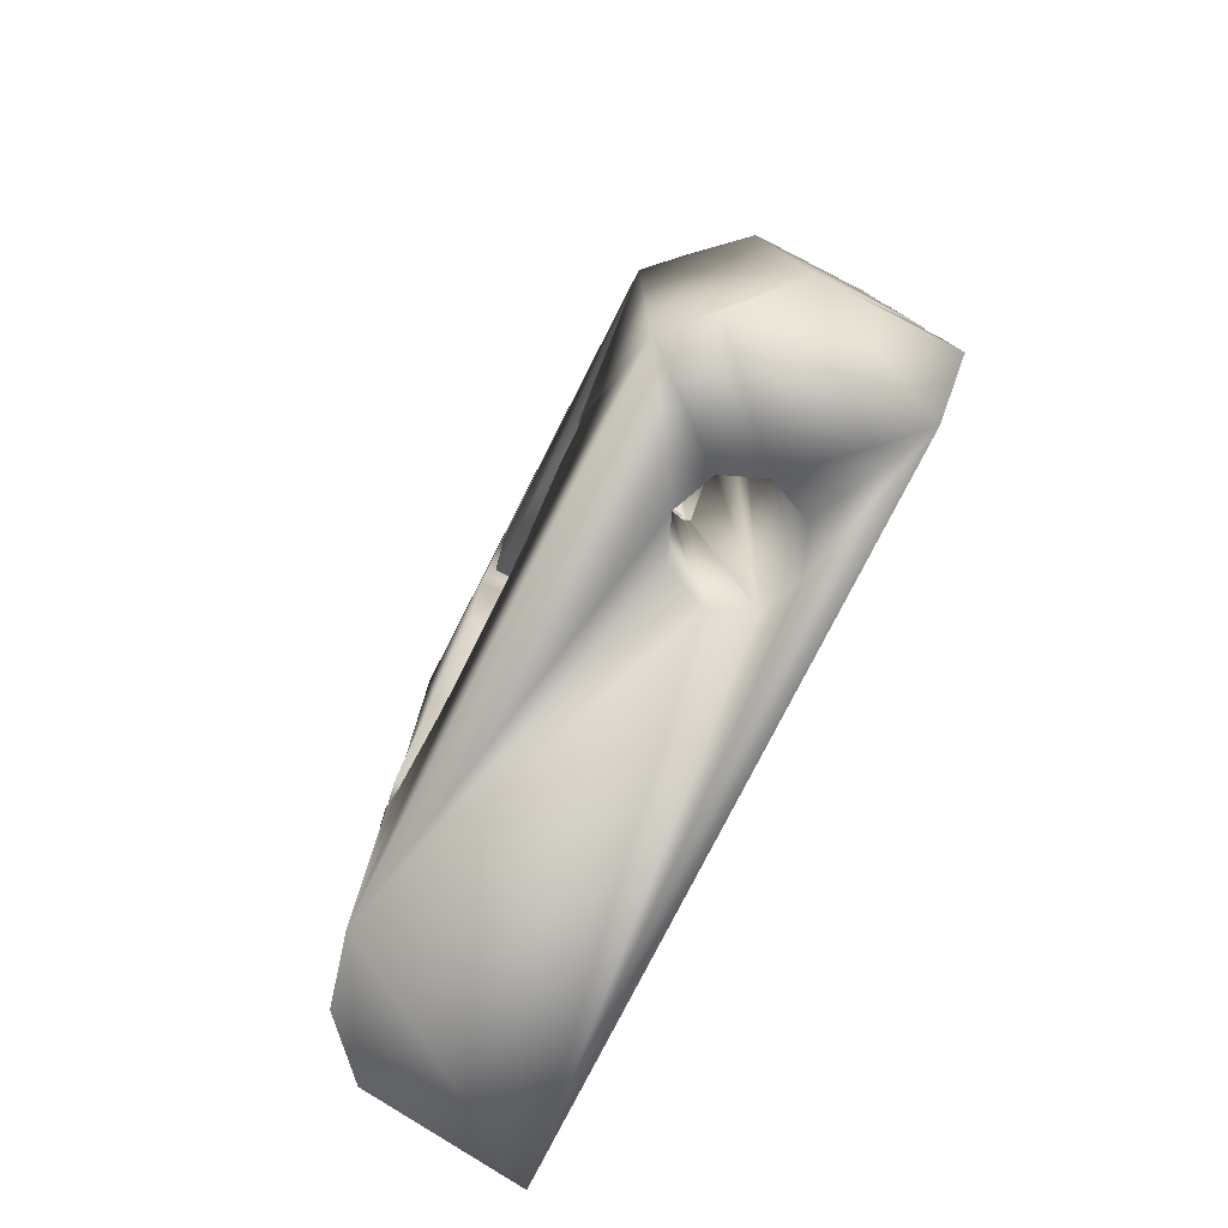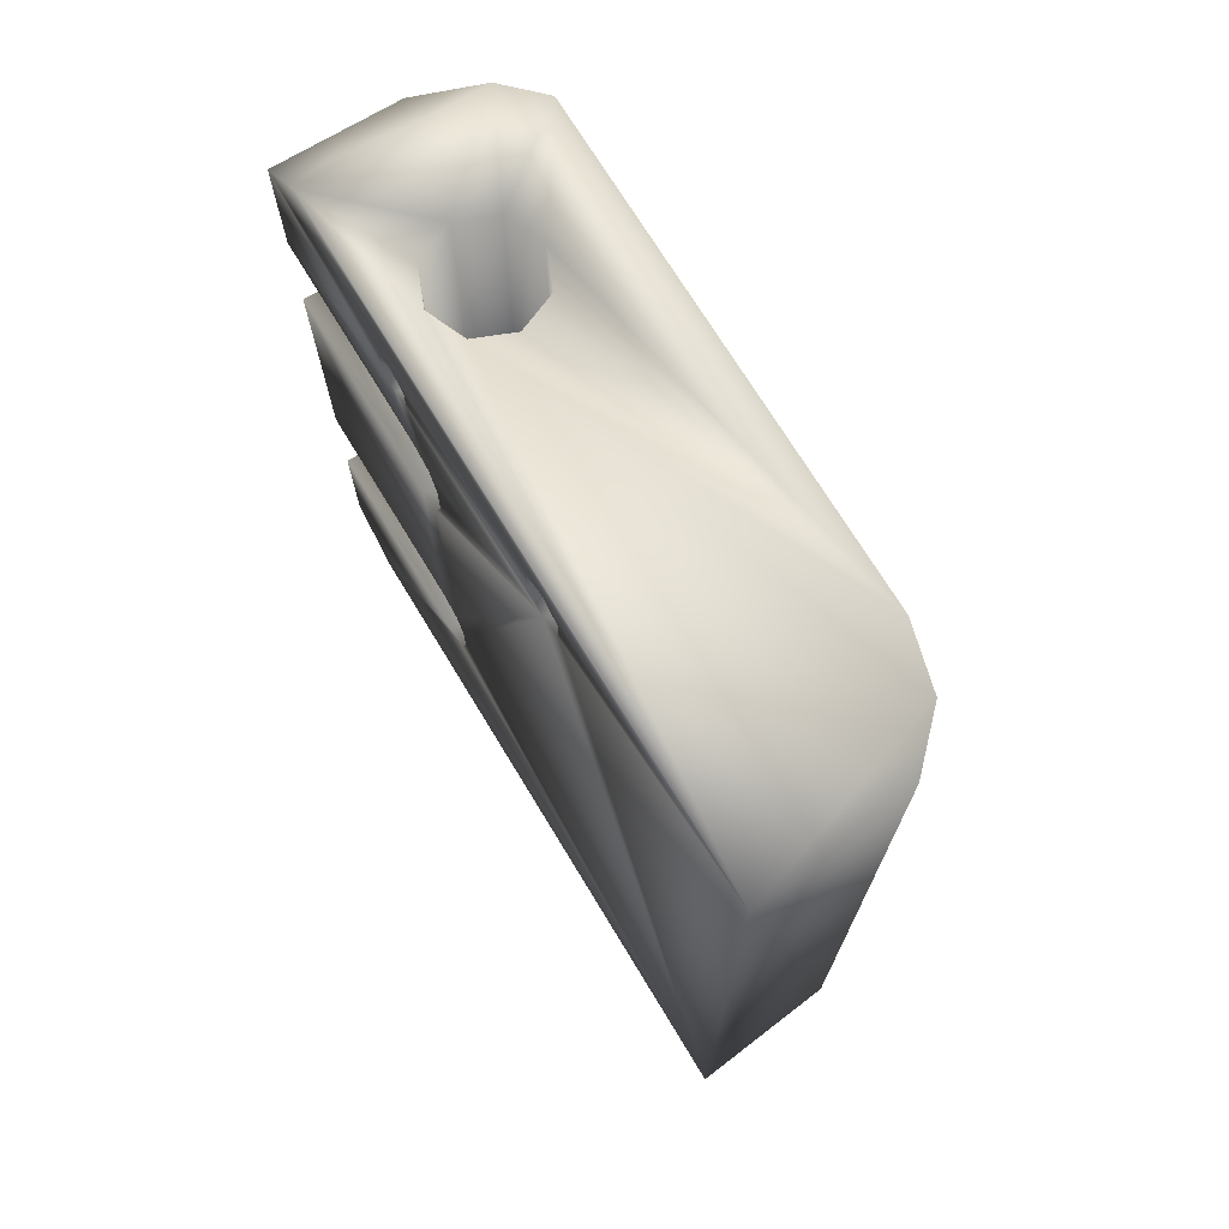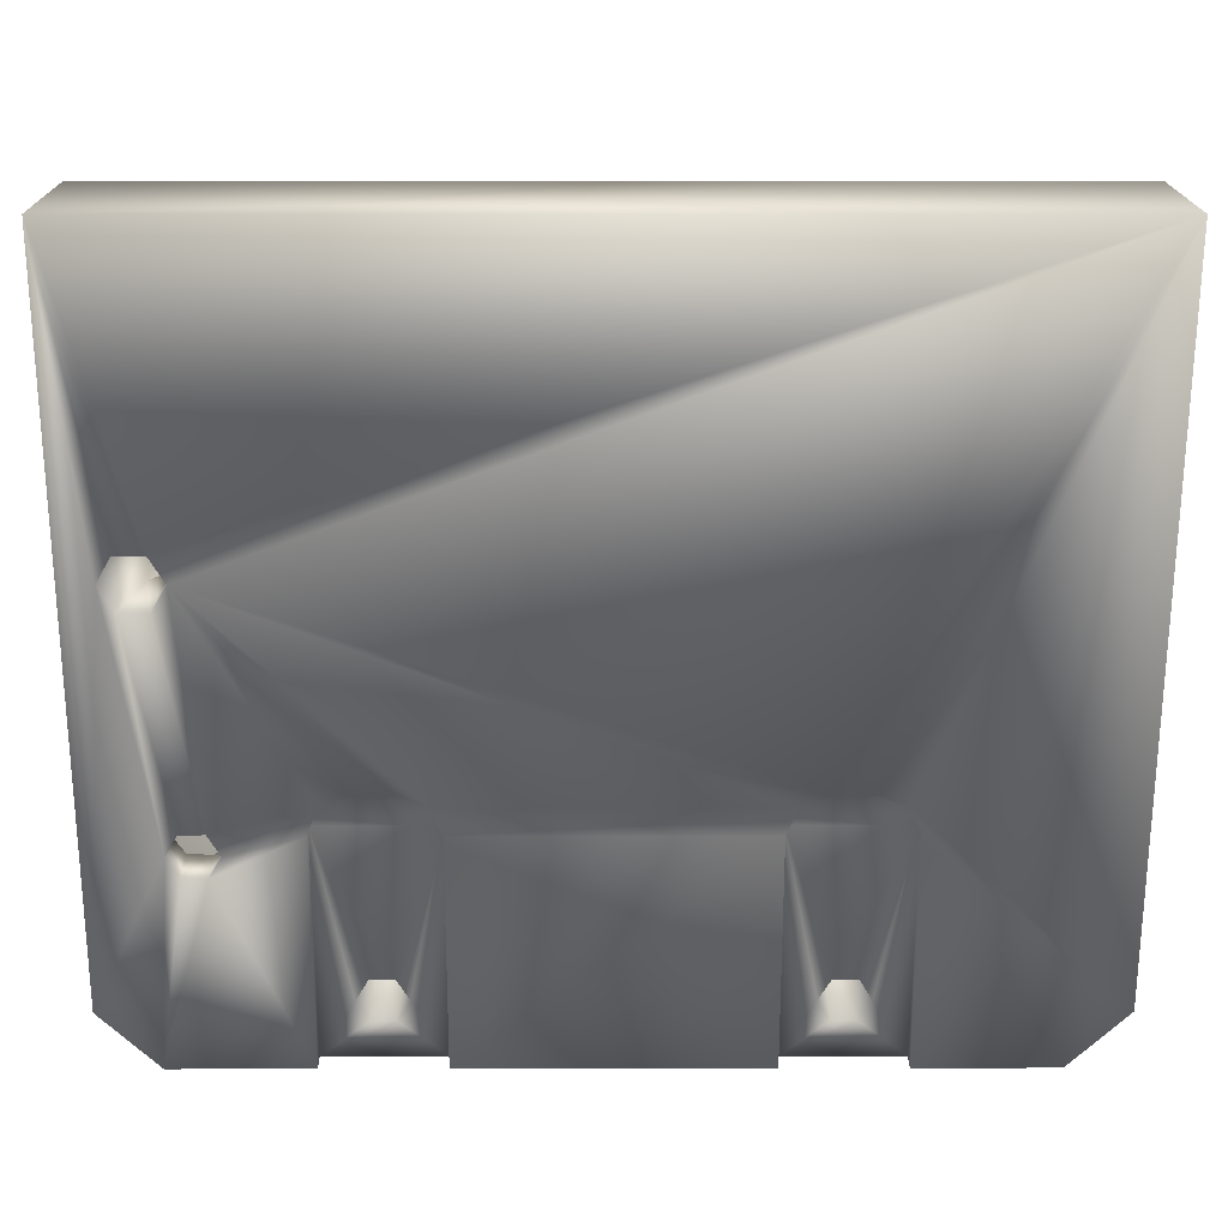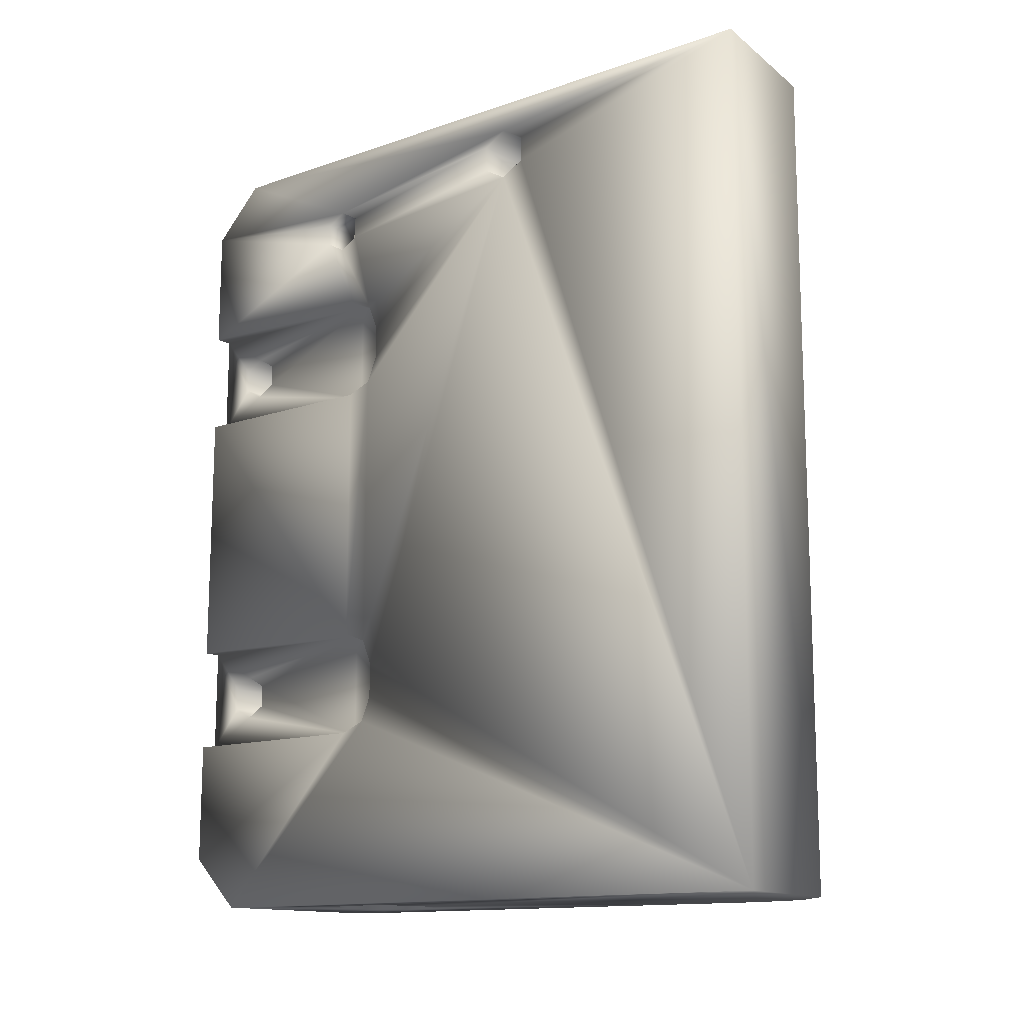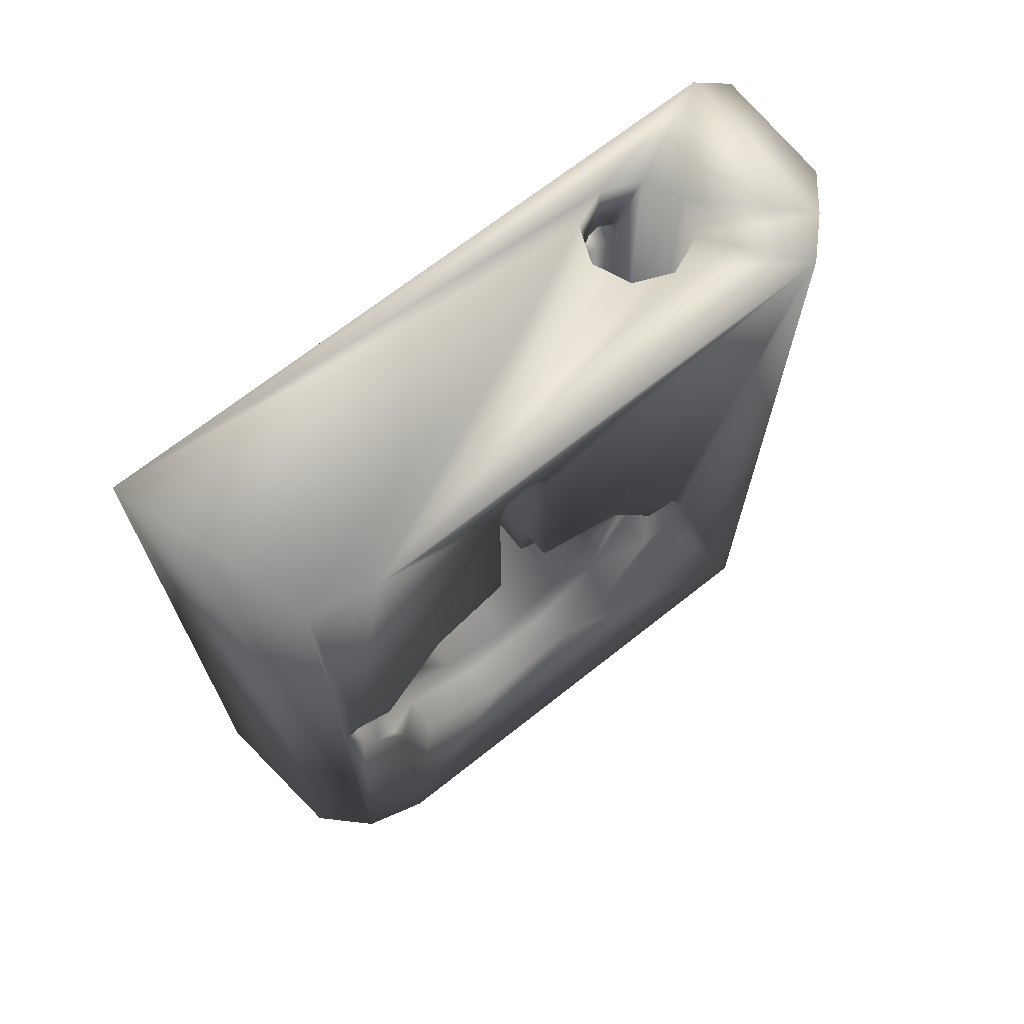
<metadata>
{"format":"obj","ext":"obj","renderer":"f3d","projection":"perspective","resolution":1024,"background":"white","views":[{"elev":-78.7,"azim":152.9,"up":"+Y"},{"elev":71.2,"azim":-31.2,"up":"+Y"},{"elev":23.9,"azim":-90.3,"up":"+Z"},{"elev":-13.5,"azim":-52.1,"up":"+Y"},{"elev":69.0,"azim":51.6,"up":"+Y"}]}
</metadata>
<code>
v -0.004992 0.02067 0.001126
v -0.004989 0.0211 0.01174
v -0.004989 0.02035 0.01304
v -0.00099 0.02035 0.01304
v -0.005007 -0.02199 0.02898
v -0.004989 0.0211 0.01434
v -0.000989 0.02079 0.0141
v -0.004992 0.01942 0.001124
v -0.004993 0.02206 -0.01095
v -0.004989 0.0226 0.01175
v -0.000989 0.02185 0.01154
v -0.004992 0.02129 4.4e-05
v -0.00099 0.02079 0.01198
v -0.004991 0.02505 -0.007949
v -0.004988 0.02335 0.01304
v 0.007011 0.0229 0.01198
v 0.00701 0.02184 0.01154
v -0.004984 0.025 0.02905
v -0.004988 0.0226 0.01434
v 0.007011 0.02334 0.01304
v -0.000989 0.02184 0.01454
v 0.007011 0.0229 0.0141
v -0.002992 0.02129 4.4e-05
v -0.004992 0.02067 -0.001039
v -0.002798 0.0207 -0.00102
v -0.002779 0.02061 0.001153
v -0.002922 0.02111 0.000687
v -0.004993 0.01879 4.1e-05
v -0.002798 0.01938 0.001103
v -0.004993 0.01942 -0.001041
v -0.002993 0.01879 4e-05
v -0.004994 0.01446 0.002448
v -0.004994 0.01504 0.001035
v -0.00278 0.01947 -0.001068
v -0.002923 0.01897 -0.000602
v -0.004997 0.01506 -0.01096
v -0.003997 0.01506 -0.01096
v 0.002006 0.02206 -0.01095
v -0.003995 0.01504 0.001035
v -0.004995 0.01304 0.003032
v -0.003995 0.01445 0.002448
v -0.004996 0.01104 0.003029
v -0.003995 0.01304 0.003032
v -0.004997 0.009627 0.002441
v -0.003996 0.01104 0.003029
v -0.004997 0.009043 0.001027
v -0.003997 0.009626 0.002441
v -0.005 0.00906 -0.01097
v -0.003997 0.009043 0.001026
v -0.005005 -0.005955 0.001005
v -0.005007 -0.005938 -0.01099
v -0.004 0.00906 -0.01097
v -0.005005 -0.006543 0.002418
v -0.004007 -0.005939 -0.01099
v -0.004005 -0.005956 0.001005
v -0.005005 -0.007958 0.003002
v -0.004005 -0.006544 0.002418
v -0.005006 -0.009958 0.002999
v -0.004005 -0.007958 0.003001
v -0.005007 -0.01137 0.002411
v -0.004006 -0.009958 0.002999
v -0.005008 -0.01196 0.000996
v -0.004007 -0.01137 0.002411
v -0.00501 -0.01194 -0.011
v -0.004008 -0.01196 0.000996
v -0.005014 -0.01894 -0.01101
v -0.00401 -0.01194 -0.011
v -0.005014 -0.02194 -0.008017
v 0.004985 -0.02195 -0.008019
v 0.001986 -0.01894 -0.01101
v -0.003013 -0.02195 -1.9e-05
v -0.002135 -0.02195 -0.00214
v -1.3e-05 -0.02196 0.00298
v 0.006991 -0.02199 0.02198
v 0.006054 -0.02199 0.02548
v 0.003492 -0.022 0.02804
v -0.002134 -0.02196 0.002102
v 9e-06 0.02505 -0.002951
v 0.007008 0.02505 -0.005952
v 0.005008 0.02505 -0.007951
v 0.003515 0.025 0.02811
v -0.002112 0.02505 -0.002072
v -0.00299 0.02504 4.9e-05
v 0.006985 -0.02195 -0.00602
v 0.006997 -0.000848 0.003297
v 0.004997 -0.000847 0.003298
v 0.006997 -0.000258 0.001418
v 0.004997 -0.000257 0.001419
v 0.006995 -0.006003 0.006425
v 0.004996 -0.005448 0.005843
v 0.006995 -0.007638 0.009
v 0.004995 -0.008122 0.01037
v 0.006996 -0.00828 0.01499
v 0.004996 -0.008129 0.01563
v 0.006998 -0.005359 0.02027
v 0.004999 -0.005468 0.02016
v 0.007 -0.002851 0.022
v 0.002108 -0.02196 0.002101
v 0.006998 0.001539 0.000613
v -1.4e-05 -0.02195 -0.003019
v 0.002107 -0.02195 -0.00214
v 0.002986 -0.02196 -2e-05
v 0.007014 0.025 0.02204
v 0.00301 0.02504 4.8e-05
v 0.006999 0.003333 0.001424
v 0.00213 0.02504 -0.002073
v 0.007005 0.009561 0.01895
v 0.007005 0.0114 0.01452
v 0.007011 0.02184 0.01454
v 0.002131 0.02504 0.002169
v 1e-05 0.02504 0.003048
v -0.002111 0.02504 0.00217
v 0.006077 0.025 0.02554
v 0.006122 0.001503 0.02541
v 0.006967 0.003889 0.02272
v 0.006791 0.003797 0.02372
v 0.006496 0.003278 0.02463
v 0.005005 0.008892 0.01977
v 0.005004 0.00389 0.02273
v 0.005006 0.01141 0.01453
v -0.000996 0.007846 0.01452
v 0.007003 0.008911 0.006277
v 0.007005 0.01141 0.01153
v 0.005005 0.01141 0.01153
v 0.007 0.003917 0.003304
v 0.005003 0.008912 0.006277
v 0.005 0.003918 0.003305
v 0.004999 0.003334 0.001424
v 0.004998 0.00154 0.000614
v 0.002017 0.001362 0.002233
v -1e-06 0.002006 0.003015
v 0.001859 0.002009 0.002368
v 0.00113 0.002307 0.002794
v 0.000199 0.002338 0.003009
v -0.000274 0.001535 0.003002
v -0.000256 0.00158 0.003004
v -0.004008 -0.008316 -0.00908
v -0.004009 -0.01019 -0.008
v -0.004008 -0.009569 -0.006917
v -0.004009 -0.009566 -0.009082
v -0.004008 -0.007693 -0.007997
v -0.003998 0.01268 -0.009049
v -0.003998 0.01081 -0.00797
v -0.003998 0.01143 -0.006887
v -0.003998 0.01143 -0.009051
v -0.003997 0.01331 -0.007966
v -1e-06 0.001071 0.003014
v -0.000253 0.001492 0.003004
v 0.000198 0.000739 0.003007
v 0.001039 0.00076 0.002827
v 0.001638 0.000904 0.002526
v 0.006965 -0.000876 0.02272
v 0.006789 -0.000787 0.02372
v 0.006495 -0.000271 0.02462
v 0.000199 0.002338 0.003015
v -0.000282 0.001539 0.003014
v 0.000199 0.001937 0.003708
v 0.000203 0.001911 0.02232
v 0.000203 0.001111 0.02232
v -0.000278 0.00151 0.02301
v 0.000198 0.000738 0.003013
v 0.000199 0.001137 0.003706
v 0.000203 0.00071 0.02301
v 0.000203 0.001109 0.0237
v 0.004998 0.000736 0.003012
v 0.000203 0.001909 0.0237
v 0.004998 0.001137 0.00232
v 0.004999 0.001937 0.002321
v 0.005004 0.0033 0.0246
v 0.005001 -0.000875 0.02272
v 0.005002 -0.000291 0.0246
v 0.005003 0.001503 0.02541
v -0.000996 0.007851 0.01152
v -0.000998 0.005259 0.007694
v -0.000996 0.005243 0.01834
v 0.005004 0.007843 0.01452
v -0.001001 0.000778 0.006557
v -0.000998 0.000759 0.01947
v 0.005001 0.000758 0.01947
v 0.005003 0.005242 0.01834
v -0.001002 -0.003324 0.008686
v -0.001 -0.003337 0.01733
v 0.004999 -0.003339 0.01733
v -0.001002 -0.004975 0.013
v 0.004997 -0.004977 0.013
v 0.004997 -0.003328 0.008686
v 0.004999 0.000775 0.006556
v 0.005001 0.005256 0.007693
v 0.005003 0.007848 0.01152
v 0.005003 0.001906 0.0237
v 0.005003 0.001908 0.02232
v 0.005003 0.002307 0.02301
v 0.005002 0.000707 0.02301
v 0.005002 0.001106 0.0237
v 0.005002 0.001108 0.02232
v 0.004998 0.001135 0.003705
v 0.004999 0.001935 0.003706
v 0.004999 0.002336 0.003015
v 0.000203 0.002309 0.02301
v -0.003997 0.01268 -0.006885
v 0.002002 0.0133 -0.007967
v 0.002002 0.01268 -0.009051
v 0.002002 0.01268 -0.006886
v 0.002002 0.01143 -0.006888
v 0.002001 0.0108 -0.007971
v 0.002001 0.01143 -0.009052
v -0.004008 -0.008319 -0.006915
v 0.001992 -0.007696 -0.007998
v 0.001991 -0.008319 -0.009081
v 0.001992 -0.008322 -0.006916
v 0.001991 -0.009572 -0.006918
v 0.001991 -0.01019 -0.008001
v 0.001991 -0.009569 -0.009083
v 0.002753 0.01205 -0.007969
v 0.002742 -0.008946 -0.008
f 13 2 3
f 155 157 131
f 75 74 97
f 13 11 2
f 15 20 22
f 15 10 16
f 3 6 7
f 21 7 6
f 28 31 35
f 8 29 31
f 27 26 1
f 90 89 85
f 8 1 26
f 35 34 30
f 144 200 203
f 56 58 5
f 68 69 100
f 38 9 14
f 68 66 70
f 207 141 208
f 60 63 65
f 40 43 45
f 190 169 172
f 110 104 102
f 78 82 72
f 54 67 140
f 33 39 41
f 168 132 130
f 206 145 143
f 118 107 115
f 27 1 12
f 94 92 185
f 96 97 95
f 91 89 90
f 95 93 94
f 99 105 128
f 85 87 88
f 5 73 74
f 112 103 111
f 107 118 120
f 34 35 72
f 147 148 162
f 76 81 18
f 144 204 205
f 194 193 163
f 196 165 161
f 87 99 129
f 191 158 159
f 194 164 166
f 139 211 212
f 151 150 165
f 78 106 80
f 24 30 34
f 24 25 23
f 152 97 96
f 171 154 153
f 145 206 202
f 213 140 138
f 9 36 30
f 55 50 51
f 79 84 70
f 110 98 130
f 114 154 171
f 150 149 161
f 26 27 112
f 158 160 159
f 123 124 126
f 163 160 164
f 164 160 166
f 167 130 151
f 168 133 132
f 168 134 133
f 155 134 168
f 21 19 22
f 156 135 136
f 156 148 135
f 119 116 169
f 17 122 79
f 96 170 152
f 93 91 92
f 114 172 169
f 135 148 77
f 121 175 173
f 187 177 181
f 183 182 178
f 179 178 175
f 185 184 182
f 186 181 184
f 180 175 121
f 188 174 177
f 56 59 61
f 11 124 17
f 106 78 100
f 146 142 202
f 44 42 45
f 106 101 102
f 32 41 43
f 62 65 67
f 140 213 209
f 60 58 61
f 49 143 52
f 65 55 207
f 86 165 196
f 50 55 57
f 46 49 52
f 81 76 75
f 197 157 155
f 189 173 174
f 155 168 198
f 159 160 163
f 190 166 199
f 191 192 199
f 195 159 163
f 122 126 127
f 39 33 36
f 39 37 146
f 38 70 54
f 196 162 157
f 46 44 47
f 200 146 201
f 8 3 2
f 105 125 127
f 139 207 210
f 53 57 59
f 204 214 205
f 206 205 214
f 203 214 204
f 201 214 203
f 202 214 201
f 206 214 202
f 211 215 212
f 213 212 215
f 210 215 211
f 208 215 210
f 209 215 208
f 213 215 209
f 162 156 157
f 166 160 199
f 158 199 160
f 137 209 208
f 4 13 3
f 131 134 155
f 156 136 131
f 131 157 156
f 117 103 113
f 97 152 153
f 114 117 113
f 97 153 154
f 114 113 75
f 75 97 154
f 154 114 75
f 19 15 22
f 20 15 16
f 4 3 7
f 30 28 35
f 28 8 31
f 86 90 85
f 29 8 26
f 204 144 203
f 1 2 10
f 32 8 28
f 12 10 15
f 3 8 32
f 12 1 10
f 3 32 40
f 14 12 15
f 42 3 40
f 14 9 12
f 44 3 42
f 18 14 15
f 53 3 44
f 18 15 19
f 50 48 51
f 18 19 6
f 50 46 48
f 53 56 3
f 60 68 5
f 5 18 6
f 44 46 50
f 62 64 66
f 44 50 53
f 68 62 66
f 5 3 56
f 60 62 68
f 5 6 3
f 58 60 5
f 84 102 101
f 77 73 5
f 69 101 100
f 71 77 5
f 68 100 72
f 71 5 68
f 69 84 101
f 72 71 68
f 80 38 14
f 69 68 70
f 210 207 208
f 62 60 65
f 42 40 45
f 171 193 194
f 190 119 169
f 172 194 190
f 194 172 171
f 98 110 102
f 100 78 72
f 67 138 140
f 140 137 54
f 32 33 41
f 167 168 130
f 205 206 143
f 119 118 115
f 23 27 12
f 126 189 188
f 118 176 120
f 126 124 189
f 180 176 118
f 197 188 187
f 119 180 118
f 127 126 188
f 191 180 119
f 90 187 186
f 191 179 180
f 198 128 127
f 119 190 192
f 167 88 129
f 119 192 191
f 167 86 88
f 195 179 191
f 168 167 129
f 170 179 195
f 168 129 128
f 170 195 193
f 198 168 128
f 193 171 170
f 197 198 127
f 183 179 170
f 197 127 188
f 183 170 96
f 196 197 187
f 94 183 96
f 90 196 187
f 185 183 94
f 92 186 185
f 186 92 90
f 92 91 90
f 96 95 94
f 129 99 128
f 86 85 88
f 74 75 76
f 102 84 74
f 74 73 98
f 98 102 74
f 74 76 5
f 103 110 111
f 103 112 113
f 108 107 120
f 82 23 25
f 72 31 71
f 82 83 23
f 72 35 31
f 82 25 34
f 34 72 82
f 162 161 149
f 148 156 162
f 162 149 147
f 5 76 18
f 143 144 205
f 164 194 163
f 162 196 161
f 88 87 129
f 195 191 159
f 190 194 166
f 138 139 212
f 167 151 165
f 18 81 113
f 78 80 14
f 18 113 112
f 104 103 79
f 18 112 83
f 104 110 103
f 14 18 83
f 106 104 79
f 14 83 82
f 106 79 80
f 14 82 78
f 25 24 34
f 12 24 23
f 153 170 171
f 170 153 152
f 142 145 202
f 212 213 138
f 33 28 30
f 24 12 9
f 33 32 28
f 30 24 9
f 30 36 33
f 54 55 51
f 38 80 79
f 79 70 38
f 70 84 69
f 73 147 149
f 134 131 111
f 73 149 150
f 133 134 111
f 98 150 151
f 110 133 111
f 98 151 130
f 110 132 133
f 98 73 150
f 130 132 110
f 172 114 171
f 165 150 161
f 77 31 29
f 31 77 71
f 27 83 112
f 112 29 26
f 27 23 83
f 112 77 29
f 122 123 126
f 120 121 21
f 109 108 120
f 120 176 121
f 21 6 19
f 21 22 109
f 109 120 21
f 116 119 115
f 116 117 169
f 107 117 116
f 95 97 74
f 107 116 115
f 91 74 84
f 103 117 107
f 93 95 74
f 109 107 108
f 91 93 74
f 103 107 109
f 89 91 84
f 103 109 22
f 87 89 84
f 103 22 20
f 87 85 89
f 79 103 20
f 99 87 84
f 79 20 16
f 99 84 79
f 122 125 105
f 105 99 79
f 79 16 17
f 17 123 122
f 122 105 79
f 94 93 92
f 117 114 169
f 112 131 136
f 131 112 111
f 147 73 77
f 112 136 135
f 148 147 77
f 77 112 135
f 173 11 13
f 175 174 173
f 178 181 177
f 181 182 184
f 177 175 178
f 7 21 121
f 173 13 4
f 4 7 121
f 181 178 182
f 175 177 174
f 173 4 121
f 186 187 181
f 179 183 178
f 180 179 175
f 183 185 182
f 185 186 184
f 176 180 121
f 187 188 177
f 58 56 61
f 11 16 10
f 124 123 17
f 173 189 124
f 10 2 11
f 11 173 124
f 17 16 11
f 101 106 100
f 201 146 202
f 47 44 45
f 104 106 102
f 40 32 43
f 64 62 67
f 137 140 209
f 63 60 61
f 45 49 47
f 142 146 37
f 43 49 45
f 145 37 52
f 49 144 143
f 145 142 37
f 49 39 144
f 143 145 52
f 39 49 43
f 43 41 39
f 61 65 63
f 65 138 67
f 54 137 141
f 139 138 65
f 55 141 207
f 207 139 65
f 65 61 59
f 59 57 55
f 55 54 141
f 55 65 59
f 165 86 167
f 86 196 90
f 53 50 57
f 48 46 52
f 113 81 75
f 198 197 155
f 188 189 174
f 192 190 199
f 158 191 199
f 193 195 163
f 125 122 127
f 37 39 36
f 200 144 39
f 39 146 200
f 37 9 38
f 54 48 52
f 37 36 9
f 54 51 48
f 52 37 38
f 67 70 66
f 66 64 67
f 54 52 38
f 54 70 67
f 197 196 157
f 49 46 47
f 203 200 201
f 1 8 2
f 128 105 127
f 211 139 210
f 56 53 59
f 141 137 208

</code>
